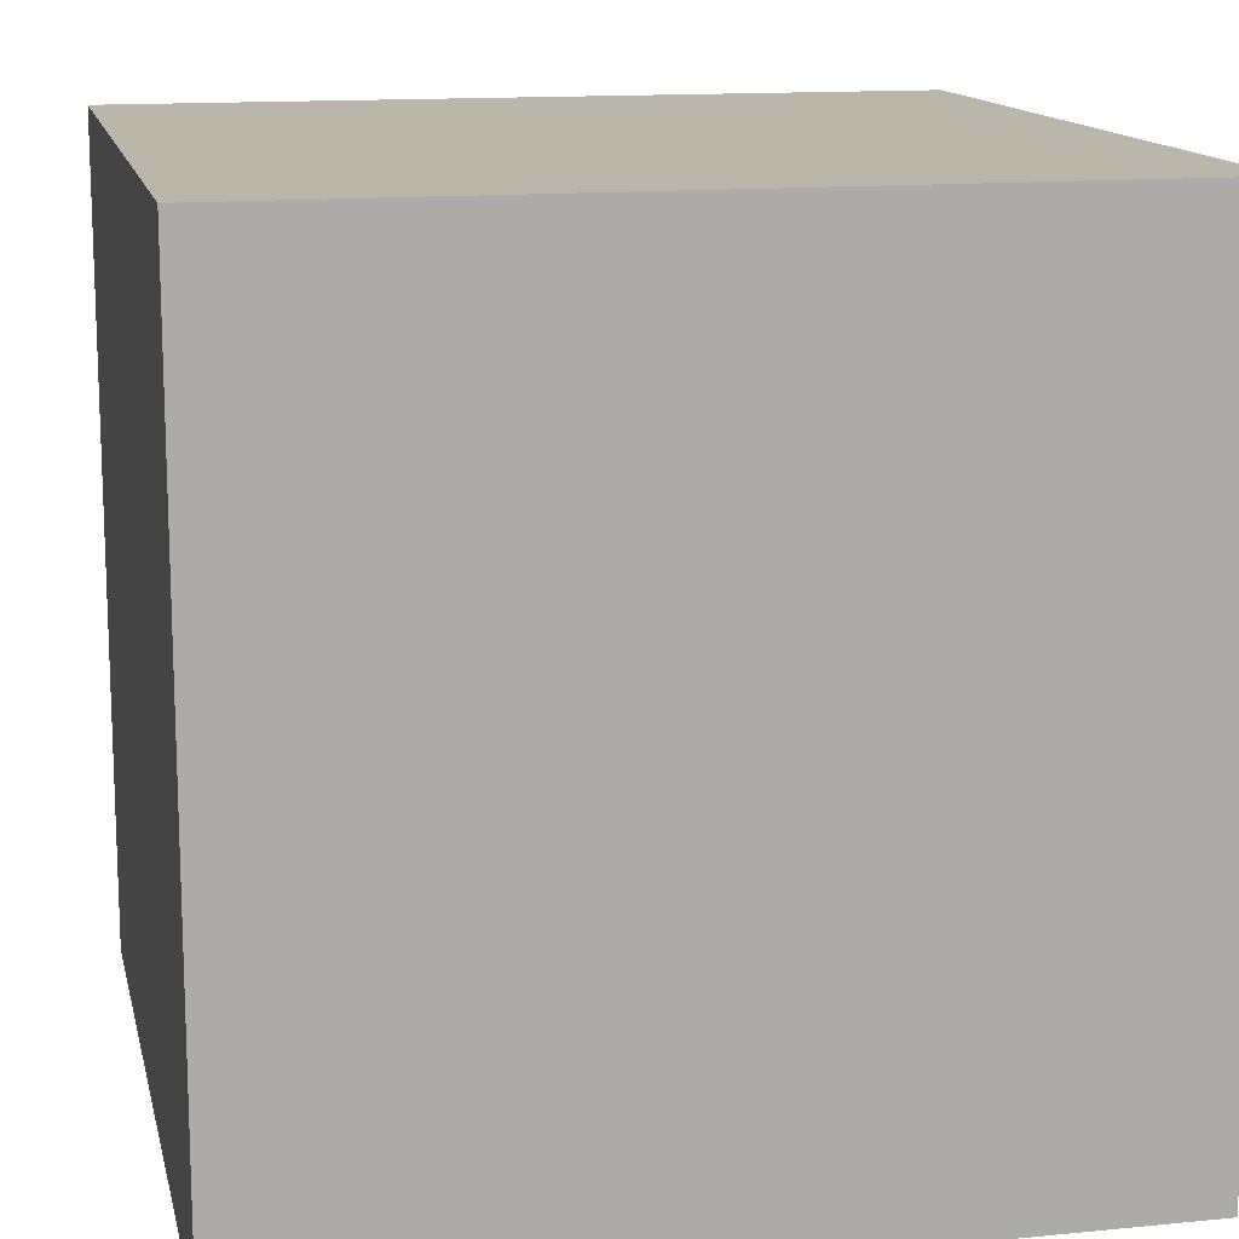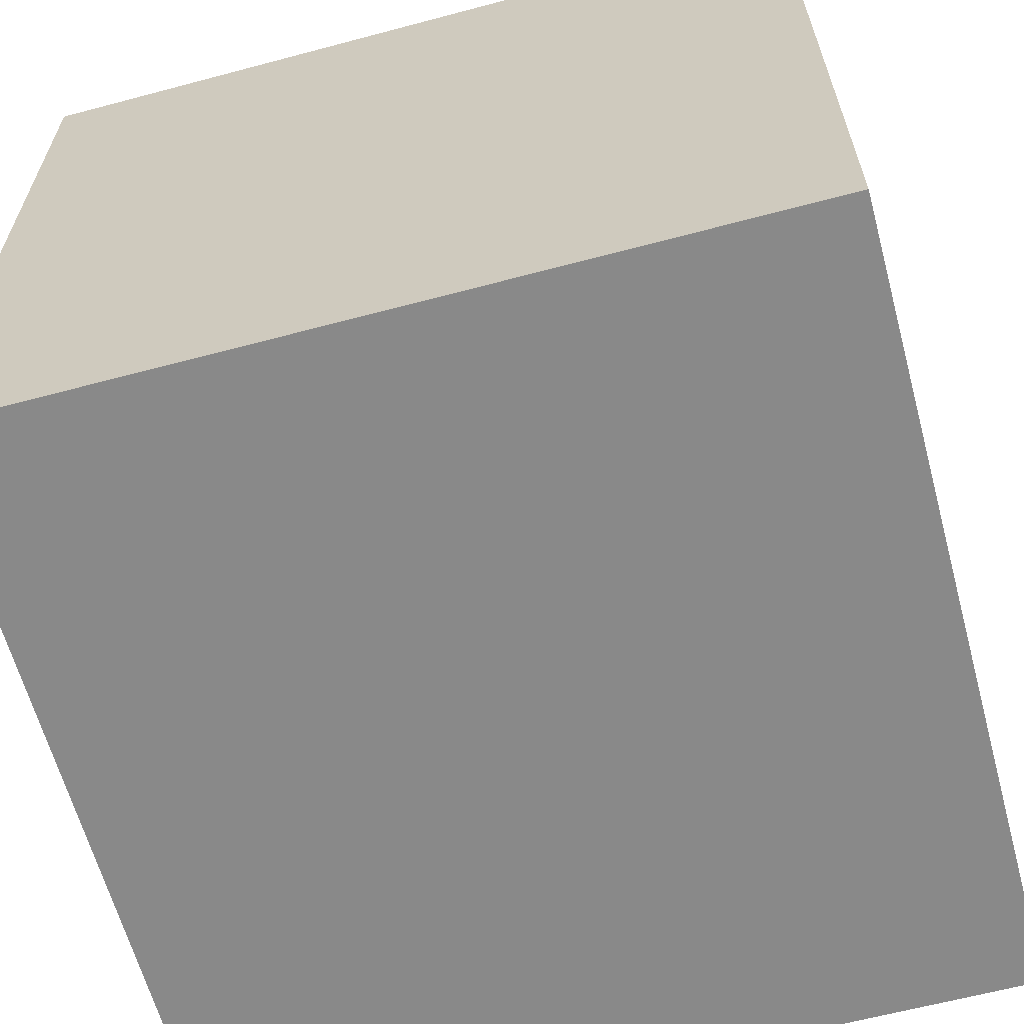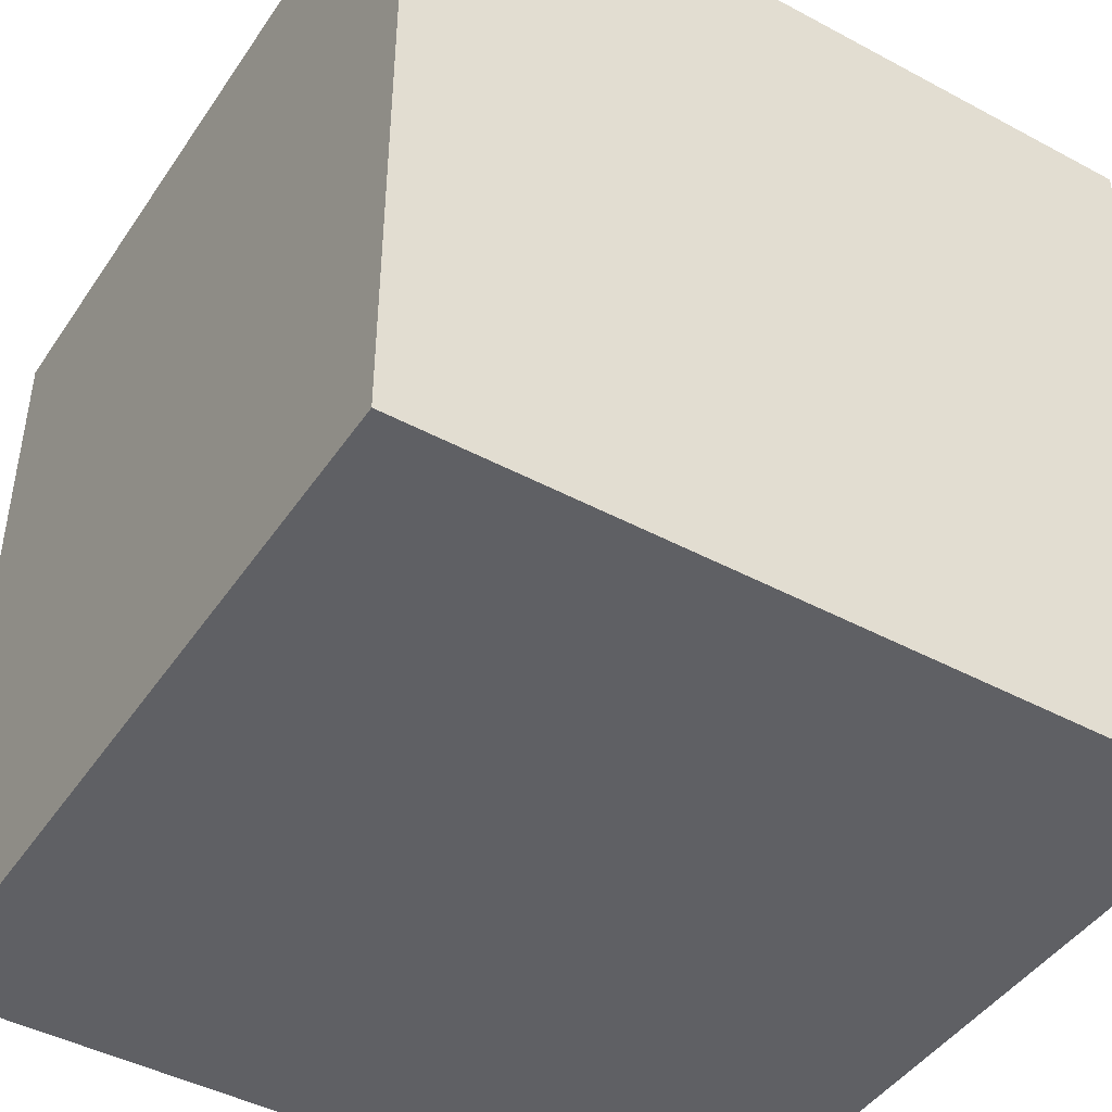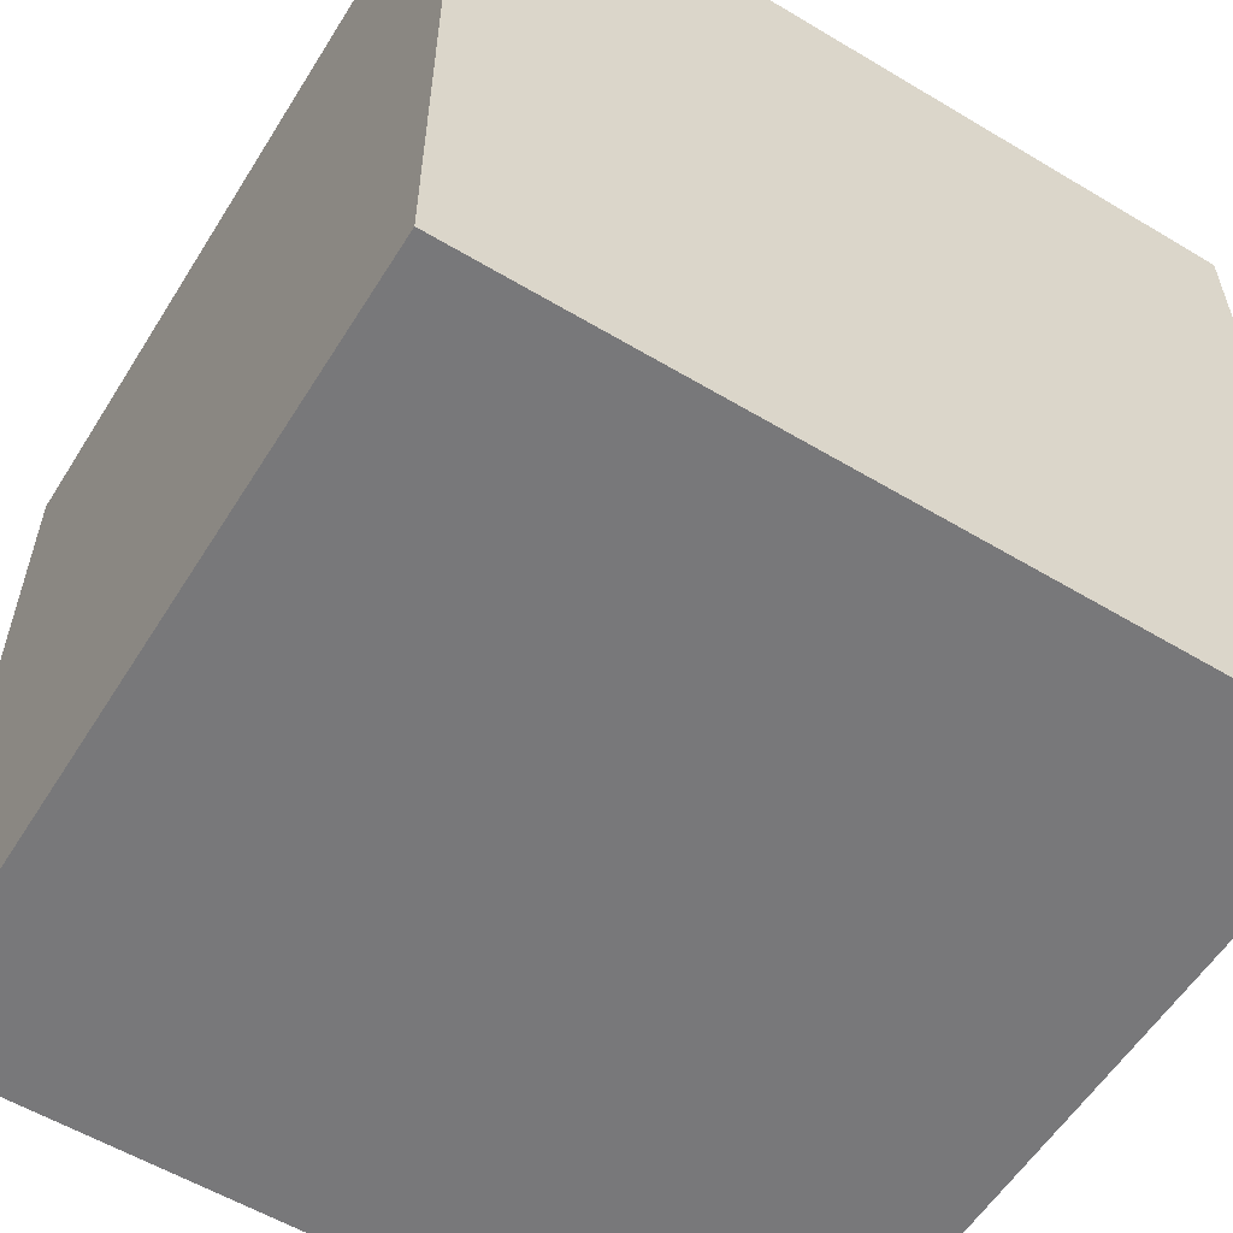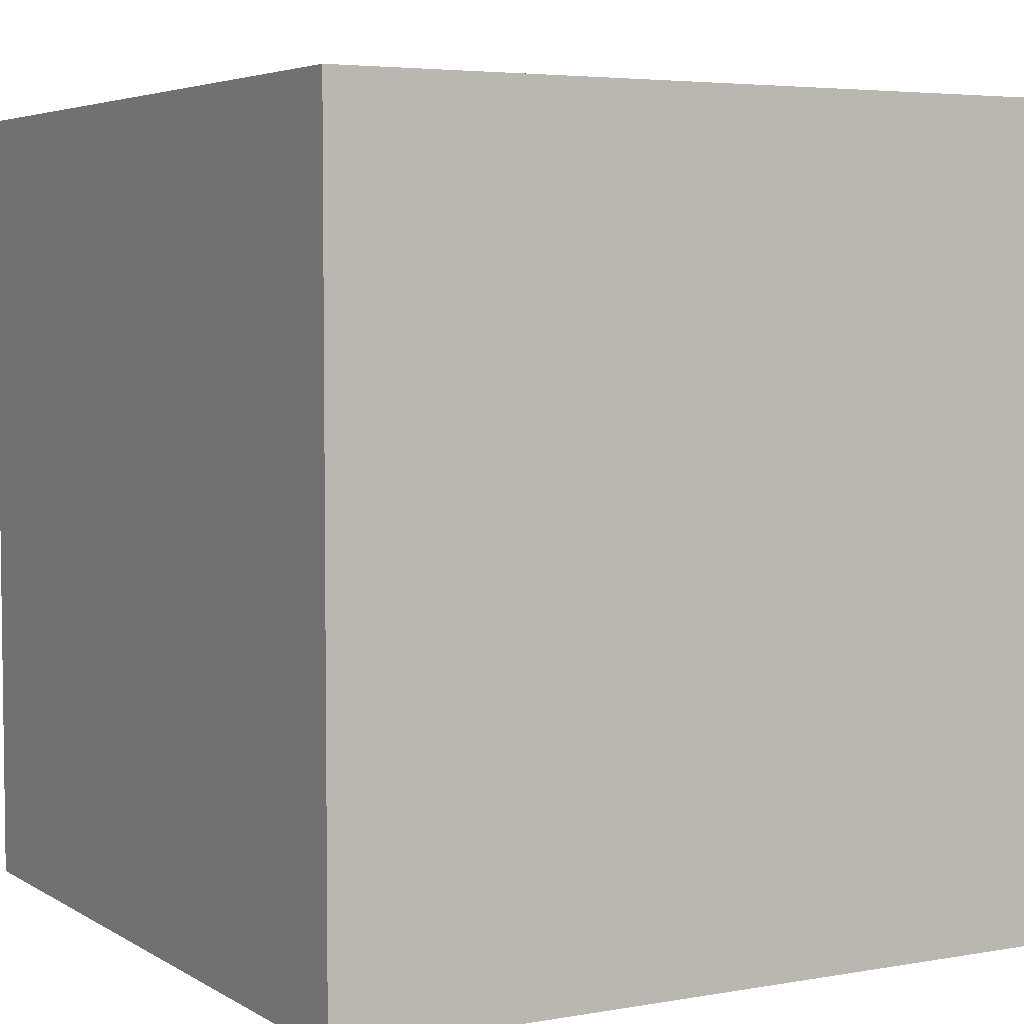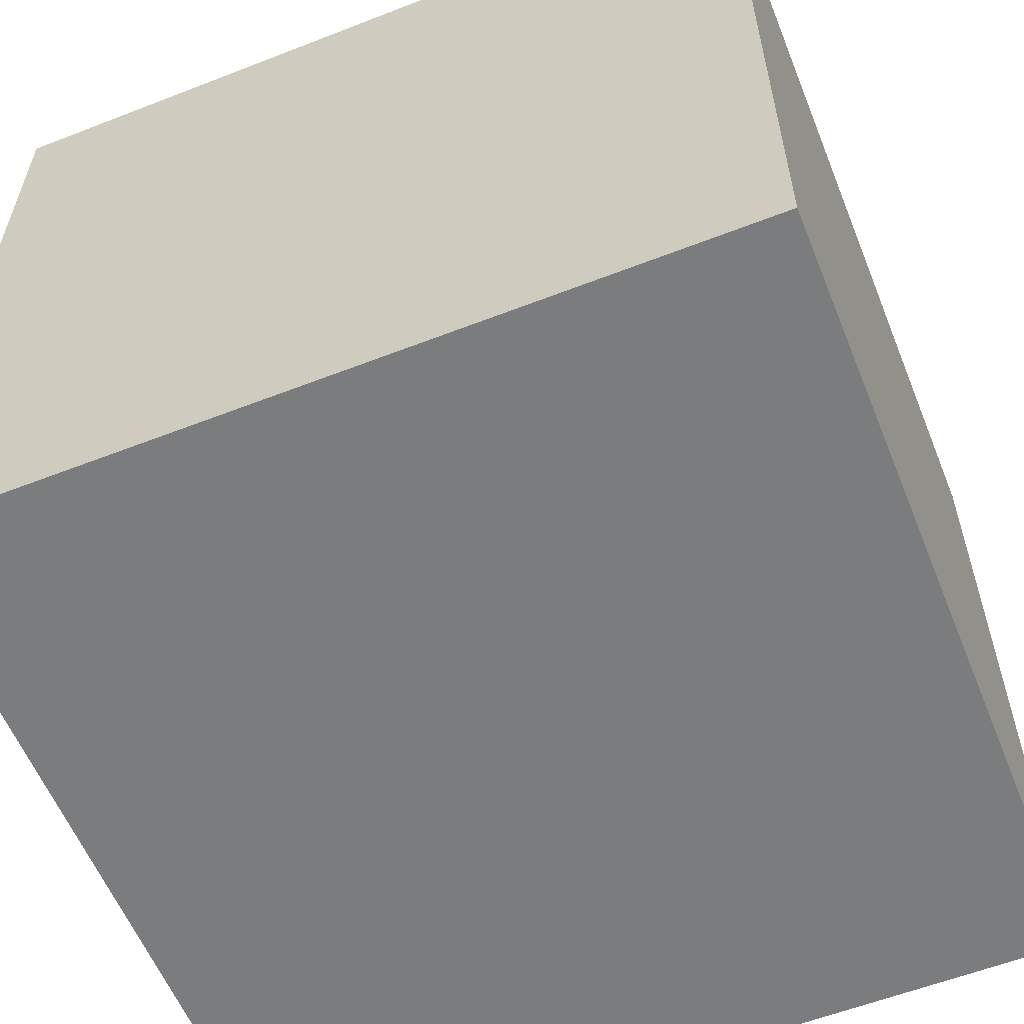
<metadata>
{"format":"obj","ext":"obj","renderer":"f3d","projection":"perspective","resolution":1024,"background":"white","views":[{"elev":13.8,"azim":77.6,"up":"+Z"},{"elev":-63.0,"azim":15.1,"up":"+Y"},{"elev":-44.7,"azim":58.1,"up":"+Z"},{"elev":-57.5,"azim":-121.8,"up":"+Y"},{"elev":4.6,"azim":60.4,"up":"+Y"},{"elev":-58.7,"azim":111.9,"up":"+Z"}]}
</metadata>
<code>
v 0 0 1
v 0 0 0
v 1 0 0
v 1 0 1
v 0 1 0
v 0 1 1
v 1 1 1
v 1 1 0
f 1 2 3 4
f 5 6 7 8
f 8 3 2 5
f 6 1 4 7
f 5 2 1 6
f 7 4 3 8

</code>
